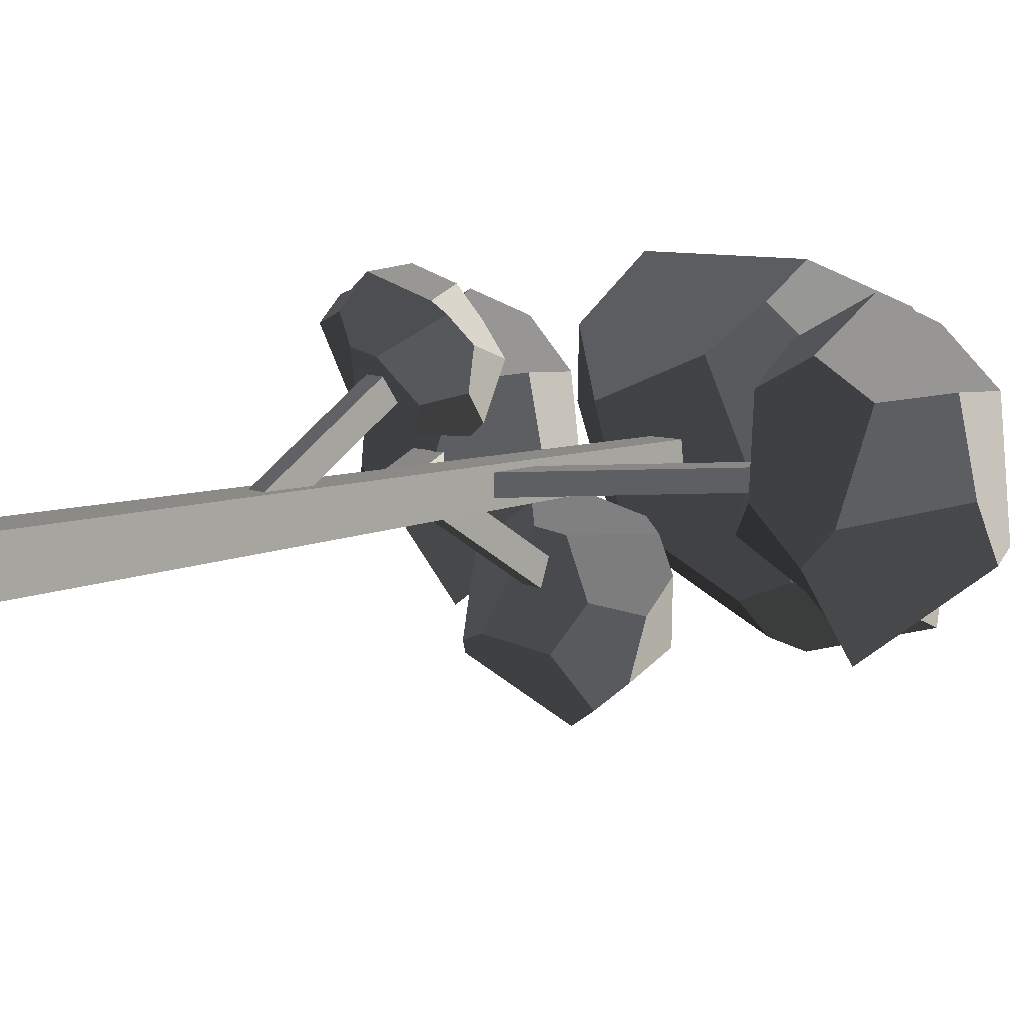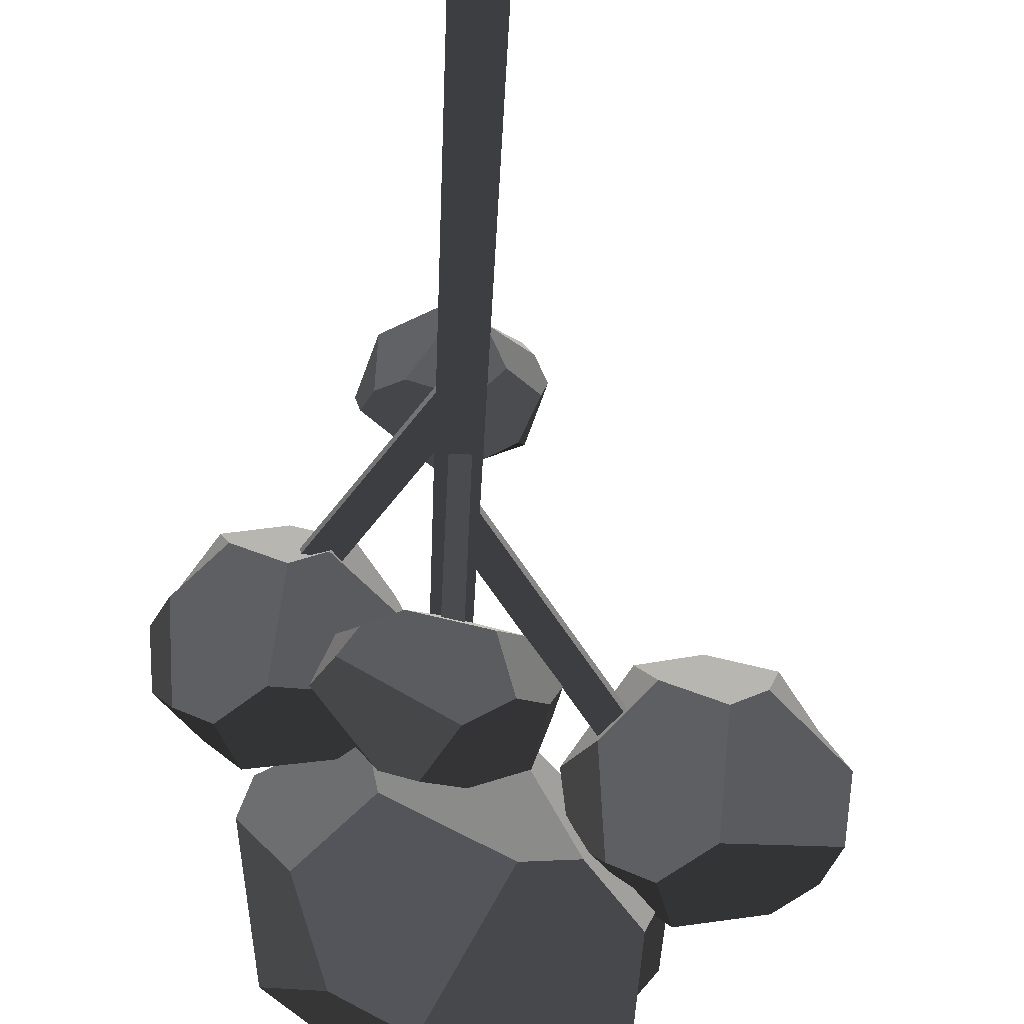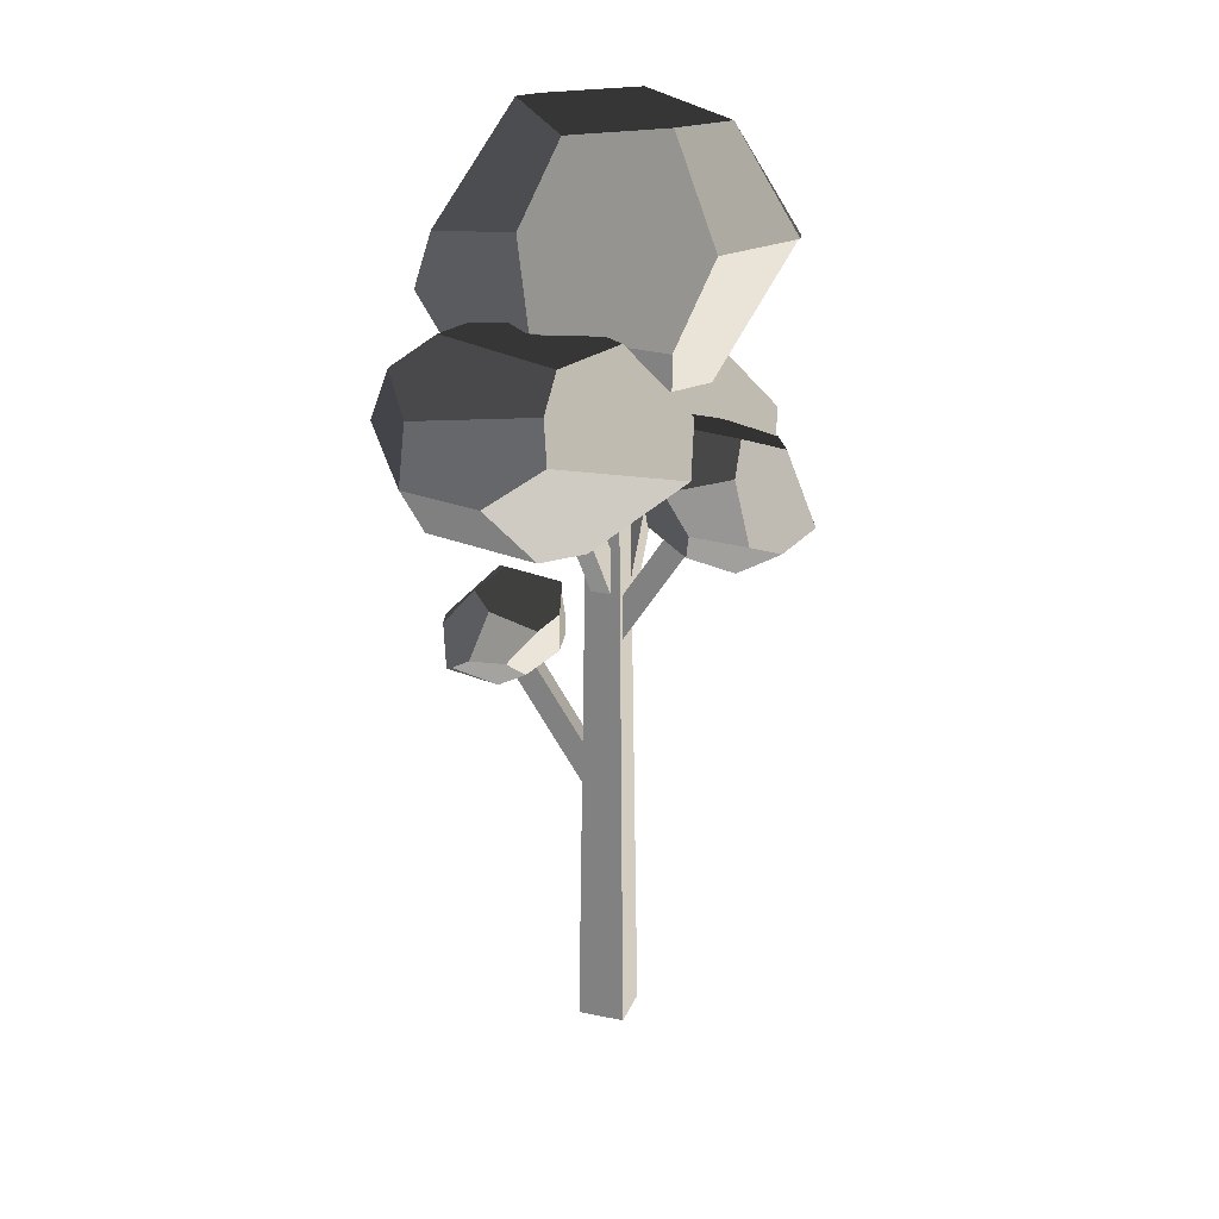
<metadata>
{"format":"obj","ext":"obj","renderer":"f3d","projection":"perspective","resolution":1024,"background":"white","views":[{"elev":9.7,"azim":-134.3,"up":"+Y"},{"elev":-71.1,"azim":177.3,"up":"+Y"},{"elev":25.0,"azim":-71.4,"up":"+Z"}]}
</metadata>
<code>
v 1.249 -2.512 -1.128
v 1.609 -1.249 -0.5159
v 0.6885 -0.531 -0.3047
v 0.6872 -2.303 -1.305
v 0.2601 -0.7924 -0.6768
v -0.1166 -3.67 -0.3044
v 1.532 -2.786 -0.8117
v 1.249 -2.512 -1.128
v 0.6872 -2.303 -1.305
v -0.5069 -2.449 -1.127
v -0.7917 -3.291 -0.5468
v -0.2863 -0.8592 -0.5956
v 0.2601 -0.7924 -0.6768
v 0.6885 -0.531 -0.3047
v -0.9349 -0.9036 0.598
v 0.6118 -0.4157 0.4766
v -0.6704 -0.6943 0.6227
v -0.5069 -2.449 -1.127
v 0.6872 -2.303 -1.305
v 0.2601 -0.7924 -0.6768
v -0.2863 -0.8592 -0.5956
v -0.8985 -1.71 -0.7851
v 1.824 -1.444 0.1261
v 1.885 -2.362 -0.2175
v 0.9488 -2.722 0.7838
v 1.396 -1.638 0.8068
v 0.65 -1.171 1.119
v -0.2567 -1.368 1.222
v -0.6704 -0.6943 0.6227
v 0.6118 -0.4157 0.4766
v 1.885 -2.362 -0.2175
v 1.532 -2.786 -0.8117
v -0.1166 -3.67 -0.3044
v 0.399 -3.014 0.7843
v 0.9488 -2.722 0.7838
v -1.322 -1.441 0.4783
v -1.427 -1.909 -0.1697
v -0.8985 -1.71 -0.7851
v -0.2863 -0.8592 -0.5956
v -0.9349 -0.9036 0.598
v -0.1166 -3.67 -0.3044
v -0.7917 -3.291 -0.5468
v -1.235 -2.865 -0.3073
v -1.051 -2.546 0.7519
v -1.051 -2.546 0.7519
v 0.399 -3.014 0.7843
v -0.1166 -3.67 -0.3044
v -0.2276 -2.41 1.123
v -1.427 -1.909 -0.1697
v -1.322 -1.441 0.4783
v -1.051 -2.546 0.7519
v -1.235 -2.865 -0.3073
v 0.65 -1.171 1.119
v 1.396 -1.638 0.8068
v 0.9488 -2.722 0.7838
v 0.399 -3.014 0.7843
v -0.2567 -1.368 1.222
v -0.2276 -2.41 1.123
v 1.249 -2.512 -1.128
v 1.532 -2.786 -0.8117
v 1.885 -2.362 -0.2175
v 1.609 -1.249 -0.5159
v 1.824 -1.444 0.1261
v -1.235 -2.865 -0.3073
v -0.7917 -3.291 -0.5468
v -0.5069 -2.449 -1.127
v -1.427 -1.909 -0.1697
v -0.8985 -1.71 -0.7851
v -0.2567 -1.368 1.222
v -0.2276 -2.41 1.123
v -1.051 -2.546 0.7519
v -1.051 -2.546 0.7519
v -0.6704 -0.6943 0.6227
v -0.2567 -1.368 1.222
v -0.9349 -0.9036 0.598
v -1.322 -1.441 0.4783
v 0.6885 -0.531 -0.3047
v 1.609 -1.249 -0.5159
v 1.824 -1.444 0.1261
v 0.6118 -0.4157 0.4766
v 1.396 -1.638 0.8068
v 0.65 -1.171 1.119
v 0.867 1.033 -3.41
v 1.29 1.175 -3.185
v 1.29 2.211 -3.706
v 0.4533 2.457 -4.082
v 0.2295 2.01 -4.094
v 1.29 1.175 -3.185
v 0.867 1.033 -3.41
v -0.06391 0.8019 -3.248
v -0.2885 0.7104 -2.434
v 1.48 1.31 -2.854
v 0.2295 0.8422 -2.066
v 0.2295 2.01 -4.094
v 0.4533 2.457 -4.082
v 0.2295 2.973 -3.788
v -0.1965 1.904 -4.02
v -0.7463 2.642 -3.556
v -0.9179 2.471 -3.436
v -0.06391 0.8019 -3.248
v 0.867 1.033 -3.41
v 0.2295 2.01 -4.094
v -0.1965 1.904 -4.02
v -0.5225 1.26 -3.569
v 1.355 2.567 -3.274
v 1.583 1.951 -2.842
v 0.7174 2.189 -2.15
v 0.9195 2.8 -2.833
v 0.2295 3.034 -2.997
v -0.4605 2.8 -2.833
v -0.7463 2.642 -3.556
v 0.2295 2.973 -3.788
v 0.7174 2.189 -2.15
v 1.583 1.951 -2.842
v 1.48 1.31 -2.854
v 0.2295 0.8422 -2.066
v 0.3325 1.93 -1.969
v -0.5225 1.26 -3.569
v -0.1965 1.904 -4.02
v -0.9179 2.471 -3.436
v -1.021 1.427 -3.157
v -1.124 2.063 -3.151
v -0.2885 2.27 -2.207
v 0.3325 1.93 -1.969
v 0.2295 0.8422 -2.066
v -0.2885 0.7104 -2.434
v -0.8306 1.791 -2.305
v -0.2885 0.7104 -2.434
v -0.7276 0.9508 -2.602
v -0.8306 1.791 -2.305
v -1.021 1.427 -3.157
v -1.124 2.063 -3.151
v -0.8306 1.791 -2.305
v -0.7276 0.9508 -2.602
v 0.2295 3.034 -2.997
v 0.9195 2.8 -2.833
v 0.7174 2.189 -2.15
v 0.3325 1.93 -1.969
v -0.2885 2.27 -2.207
v -0.4605 2.8 -2.833
v 1.29 2.211 -3.706
v 1.29 1.175 -3.185
v 1.48 1.31 -2.854
v 1.583 1.951 -2.842
v 1.355 2.567 -3.274
v -0.06391 0.8019 -3.248
v -0.5225 1.26 -3.569
v -1.021 1.427 -3.157
v -0.2885 0.7104 -2.434
v -0.7276 0.9508 -2.602
v -0.9179 2.471 -3.436
v -0.7463 2.642 -3.556
v -0.4605 2.8 -2.833
v -1.124 2.063 -3.151
v -0.4605 2.8 -2.833
v -0.8306 1.791 -2.305
v -1.124 2.063 -3.151
v -0.2885 2.27 -2.207
v 0.2295 2.973 -3.788
v 0.4533 2.457 -4.082
v 1.29 2.211 -3.706
v 0.2295 3.034 -2.997
v 1.355 2.567 -3.274
v 0.9195 2.8 -2.833
v 2.13 1.909 1.076
v 2.435 1.299 1.529
v 1.568 -0.7286 1.529
v 0.9932 1.2 0.7918
v 0.9932 -0.7509 1.076
v 3.139 -2.13 0.4838
v 2.435 -2.305 -0.157
v 0.7343 -0.885 0.4838
v 0.9932 -0.7509 1.076
v 2.834 -1.209 1.529
v 1.568 -0.7286 1.529
v 2.13 1.909 1.076
v 2.435 2.342 0.1634
v 3.762 1.654 0.1634
v 3.014 1.079 1.529
v 3.995 1.299 0.1634
v 2.435 1.299 1.529
v 3.014 1.079 1.529
v 3.458 -0.2587 1.529
v 2.834 -1.209 1.529
v 2.435 1.299 1.529
v 1.568 -0.7286 1.529
v 0.9044 1.274 -0.157
v 0.5941 -0.00444 -0.157
v 1.771 -0.348 -1.354
v 1.496 1.169 -0.9978
v 2.435 1.654 -0.9978
v 3.373 1.169 -0.9978
v 3.762 1.654 0.1634
v 2.435 2.342 0.1634
v 0.7343 -0.885 0.4838
v 2.435 -2.305 -0.157
v 2.295 -0.885 -1.354
v 0.5941 -0.00444 -0.157
v 1.771 -0.348 -1.354
v 4.276 0.4532 0.1634
v 4.136 -0.4273 0.7918
v 3.458 -0.2587 1.529
v 3.014 1.079 1.529
v 3.995 1.299 0.1634
v 3.736 -1.631 0.4838
v 3.877 -0.7509 -0.749
v 3.139 -0.1796 -1.354
v 3.139 -2.13 0.4838
v 2.295 -0.885 -1.354
v 2.435 -2.305 -0.157
v 4.136 -0.4273 0.7918
v 4.276 0.4532 0.1634
v 3.877 -0.7509 -0.749
v 3.736 -1.631 0.4838
v 3.139 -0.1796 -1.354
v 3.373 1.169 -0.9978
v 2.435 1.654 -0.9978
v 2.295 -0.885 -1.354
v 1.496 1.169 -0.9978
v 1.771 -0.348 -1.354
v 0.9932 -0.7509 1.076
v 0.7343 -0.885 0.4838
v 0.5941 -0.00444 -0.157
v 0.9932 1.2 0.7918
v 0.5941 -0.00444 -0.157
v 0.9044 1.274 -0.157
v 0.9932 1.2 0.7918
v 3.458 -0.2587 1.529
v 4.136 -0.4273 0.7918
v 3.736 -1.631 0.4838
v 3.139 -2.13 0.4838
v 2.834 -1.209 1.529
v 3.139 -0.1796 -1.354
v 3.877 -0.7509 -0.749
v 4.276 0.4532 0.1634
v 3.373 1.169 -0.9978
v 3.995 1.299 0.1634
v 3.762 1.654 0.1634
v 0.9044 1.274 -0.157
v 1.496 1.169 -0.9978
v 2.435 1.654 -0.9978
v 2.435 2.342 0.1634
v 0.9932 1.2 0.7918
v 2.13 1.909 1.076
v -3.912 2.096 3.048
v -3.575 1.421 3.549
v -4.534 -0.8225 3.549
v -5.17 1.311 2.734
v -5.17 -0.8473 3.048
v -2.796 -2.373 2.393
v -3.575 -2.567 1.684
v -5.457 -0.9956 2.393
v -5.17 -0.8473 3.048
v -3.134 -1.354 3.549
v -4.534 -0.8225 3.549
v -3.912 2.096 3.048
v -3.575 2.575 2.038
v -2.107 1.814 2.038
v -1.848 1.421 2.038
v -2.934 1.178 3.549
v -3.575 1.421 3.549
v -2.934 1.178 3.549
v -2.444 -0.3027 3.549
v -3.134 -1.354 3.549
v -3.575 1.421 3.549
v -4.534 -0.8225 3.549
v -5.269 1.393 1.684
v -5.612 -0.02132 1.684
v -4.309 -0.4015 0.3597
v -4.613 1.277 0.7535
v -3.575 1.814 0.7535
v -2.537 1.277 0.7535
v -2.107 1.814 2.038
v -3.575 2.575 2.038
v -5.457 -0.9956 2.393
v -3.575 -2.567 1.684
v -3.73 -0.9956 0.3597
v -5.612 -0.02132 1.684
v -4.309 -0.4015 0.3597
v -1.538 0.4851 2.038
v -1.693 -0.4892 2.734
v -2.444 -0.3027 3.549
v -2.934 1.178 3.549
v -1.848 1.421 2.038
v -2.135 -1.822 2.393
v -1.98 -0.8473 1.029
v -2.796 -0.2151 0.3597
v -2.796 -2.373 2.393
v -3.73 -0.9956 0.3597
v -3.575 -2.567 1.684
v -1.693 -0.4892 2.734
v -1.538 0.4851 2.038
v -1.98 -0.8473 1.029
v -2.135 -1.822 2.393
v -2.796 -0.2151 0.3597
v -2.537 1.277 0.7535
v -3.575 1.814 0.7535
v -3.73 -0.9956 0.3597
v -4.613 1.277 0.7535
v -4.309 -0.4015 0.3597
v -5.17 -0.8473 3.048
v -5.457 -0.9956 2.393
v -5.612 -0.02132 1.684
v -5.17 1.311 2.734
v -5.612 -0.02132 1.684
v -5.269 1.393 1.684
v -5.17 1.311 2.734
v -2.444 -0.3027 3.549
v -1.693 -0.4892 2.734
v -2.135 -1.822 2.393
v -2.796 -2.373 2.393
v -3.134 -1.354 3.549
v -2.796 -0.2151 0.3597
v -1.98 -0.8473 1.029
v -1.538 0.4851 2.038
v -2.537 1.277 0.7535
v -1.848 1.421 2.038
v -2.107 1.814 2.038
v -5.269 1.393 1.684
v -4.613 1.277 0.7535
v -3.575 1.814 0.7535
v -3.575 2.575 2.038
v -5.17 1.311 2.734
v -3.912 2.096 3.048
v -1.841 -1.726 2.4
v -0.6898 1.506 1.789
v -1.206 2.247 2.514
v -3.194 0.1012 3.586
v -2.716 -1.993 3.315
v 1.268 0.6705 1.565
v 2.866 1.587 2.865
v 2.413 2.678 3.837
v -1.205 2.798 3.399
v -0.6898 1.506 1.789
v -1.206 2.247 2.514
v 0.3037 -3.153 4.427
v -0.9456 -2.109 2.298
v -1.841 -1.726 2.4
v -2.716 -1.993 3.315
v -2.586 -2.632 4.85
v -2.586 -2.632 4.85
v -0.3396 -3.3 4.555
v 0.3037 -3.153 4.427
v 0.9772 -1.081 1.839
v 1.268 0.6705 1.565
v -0.6898 1.506 1.789
v -0.9456 -2.109 2.298
v -1.841 -1.726 2.4
v -3.125 0.3028 5.081
v -2.129 2.084 4.683
v -0.1036 1.428 6.359
v -2.116 -0.05549 6.315
v -1.555 -1.625 6.422
v 0.03357 -2.098 6.213
v -0.3396 -3.3 4.555
v -2.586 -2.632 4.85
v -2.129 2.084 4.683
v -1.205 2.798 3.399
v 2.413 2.678 3.837
v 1.064 1.465 6.156
v -0.1036 1.428 6.359
v 2.125 -1.482 2.887
v 0.9772 -1.081 1.839
v -0.9456 -2.109 2.298
v 0.3037 -3.153 4.427
v 1.519 -2.503 4.137
v 3.022 0.3735 2.994
v 2.575 -0.528 5.178
v 1.285 -0.2504 6.339
v 1.064 1.465 6.156
v 2.866 1.587 2.865
v 2.413 2.678 3.837
v 2.125 -1.482 2.887
v 1.519 -2.503 4.137
v 2.575 -0.528 5.178
v 3.022 0.3735 2.994
v 1.064 1.465 6.156
v 1.285 -0.2504 6.339
v 0.03357 -2.098 6.213
v -0.1036 1.428 6.359
v -1.555 -1.625 6.422
v -2.116 -0.05549 6.315
v -3.125 0.3028 5.081
v -3.194 0.1012 3.586
v -1.206 2.247 2.514
v -2.129 2.084 4.683
v -1.205 2.798 3.399
v 2.125 -1.482 2.887
v 3.022 0.3735 2.994
v 2.866 1.587 2.865
v 1.268 0.6705 1.565
v 0.9772 -1.081 1.839
v 1.285 -0.2504 6.339
v 2.575 -0.528 5.178
v 1.519 -2.503 4.137
v 0.3037 -3.153 4.427
v 0.03357 -2.098 6.213
v -0.3396 -3.3 4.555
v -1.555 -1.625 6.422
v -2.586 -2.632 4.85
v -2.716 -1.993 3.315
v -3.194 0.1012 3.586
v -2.116 -0.05549 6.315
v -3.125 0.3028 5.081
v -0.09747 -0.1944 -3.096
v 0.2175 -0.1944 -3.096
v 0.2175 -2.031 -0.2309
v -0.09747 -2.031 -0.2309
v -0.09747 -0.1944 -2.263
v -0.09747 -0.1944 -3.096
v -0.09747 -2.031 -0.2309
v -0.09747 -1.497 -0.2309
v -0.09747 -1.497 -0.2309
v 0.2175 -1.497 -0.2309
v 0.2175 -0.1944 -2.263
v -0.09747 -0.1944 -2.263
v 0.2175 -1.497 -0.2309
v 0.2175 -2.031 -0.2309
v 0.2175 -0.1944 -3.096
v 0.2175 -0.1944 -2.263
v -0.09747 0.1518 -6.118
v 0.2175 0.1518 -6.118
v 0.2175 1.989 -3.253
v -0.09747 1.989 -3.253
v -0.09747 0.1518 -5.285
v -0.09747 0.1518 -6.118
v -0.09747 1.989 -3.253
v -0.09747 1.455 -3.253
v -0.09747 1.455 -3.253
v 0.2175 1.455 -3.253
v 0.2175 0.1518 -5.285
v -0.09747 0.1518 -5.285
v 0.2175 1.455 -3.253
v 0.2175 1.989 -3.253
v 0.2175 0.1518 -6.118
v 0.2175 0.1518 -5.285
v 0.5069 -0.468 -10.46
v -0.3436 -0.468 -10.46
v -0.1735 -0.2979 2.724
v 0.3368 -0.2979 2.724
v -0.3436 0.3825 -10.46
v -0.3436 -0.468 -10.46
v 0.5069 -0.468 -10.46
v 0.5069 0.3825 -10.46
v 0.3368 0.2124 2.724
v 0.3368 -0.2979 2.724
v -0.1735 -0.2979 2.724
v -0.1735 0.2124 2.724
v 0.5069 0.3825 -10.46
v 0.5069 -0.468 -10.46
v 0.3368 -0.2979 2.724
v 0.3368 0.2124 2.724
v 0.2521 -0.1881 -3.841
v 2.58 -0.1881 -0.6738
v 2.58 0.02879 -0.6738
v 0.2521 0.1619 -3.841
v 2.58 0.1619 -0.6738
v -0.2218 -0.1881 -1.868
v -0.2218 -0.1881 -1.961
v -2.644 -0.188 1.26
v -0.2218 -0.1881 -1.129
v -2.019 -0.188 1.26
v 0.2521 0.1619 -2.997
v 0.2521 0.1619 -3.841
v 2.58 0.1619 -0.6738
v 1.959 0.1619 -0.6738
v -0.2218 -0.1881 -1.961
v -0.2218 0.1619 -1.961
v -2.643 0.1619 1.259
v -2.644 -0.188 1.26
v -0.3436 0.3825 -10.46
v 0.5069 0.3825 -10.46
v 0.3368 0.2124 2.724
v -0.1735 0.2124 2.724
v -0.3436 0.3825 -10.46
v -0.1735 0.2124 2.724
v -0.1735 -0.2979 2.724
v -0.3436 -0.468 -10.46
v -2.019 -0.188 1.26
v -2.018 0.1619 1.259
v -0.2218 0.1619 -1.129
v -0.2218 -0.1881 -1.129
v 2.58 -0.1881 -0.6738
v 0.2521 -0.1881 -3.841
v 0.2521 -0.1881 -3.72
v 0.2521 -0.188 -2.997
v 1.959 -0.1881 -0.6738
v 1.959 0.1619 -0.6738
v 1.959 -0.1881 -0.6738
v 0.2521 -0.188 -2.997
v 0.2521 0.1619 -2.997
v -2.018 0.1619 1.259
v -2.643 0.1619 1.259
v -0.2218 0.1619 -1.961
v -0.2218 0.1619 -1.129
g autumn_tree_(2)_704_25
f 1 3 2
f 3 1 4
f 3 4 5
f 6 8 7
f 8 6 9
f 9 6 10
f 10 6 11
f 12 14 13
f 14 12 15
f 14 15 16
f 16 15 17
f 18 20 19
f 20 18 21
f 21 18 22
f 23 25 24
f 23 26 25
f 27 29 28
f 27 30 29
f 31 33 32
f 33 31 34
f 34 31 35
f 36 38 37
f 38 36 39
f 39 36 40
f 41 43 42
f 43 41 44
f 45 47 46
f 45 46 48
f 49 51 50
f 49 52 51
f 53 55 54
f 55 53 56
f 56 53 57
f 56 57 58
f 59 61 60
f 61 59 62
f 61 62 63
f 64 66 65
f 66 64 67
f 66 67 68
f 69 71 70
f 72 74 73
f 72 73 75
f 72 75 76
f 77 79 78
f 79 77 80
f 79 80 81
f 81 80 82
f 83 85 84
f 85 83 86
f 86 83 87
f 88 90 89
f 90 88 91
f 91 88 92
f 91 92 93
f 94 96 95
f 96 94 97
f 96 97 98
f 98 97 99
f 100 102 101
f 102 100 103
f 103 100 104
f 105 107 106
f 105 108 107
f 109 111 110
f 109 112 111
f 113 115 114
f 115 113 116
f 116 113 117
f 118 120 119
f 120 118 121
f 120 121 122
f 123 125 124
f 125 123 126
f 126 123 127
f 128 130 129
f 131 133 132
f 131 134 133
f 135 137 136
f 137 135 138
f 138 135 139
f 139 135 140
f 141 143 142
f 143 141 144
f 144 141 145
f 146 148 147
f 148 146 149
f 148 149 150
f 151 153 152
f 153 151 154
f 155 157 156
f 155 156 158
f 159 161 160
f 161 159 162
f 161 162 163
f 163 162 164
f 165 167 166
f 167 165 168
f 167 168 169
f 170 172 171
f 172 170 173
f 173 170 174
f 173 174 175
f 176 178 177
f 179 178 176
f 178 179 180
f 179 176 181
f 182 184 183
f 184 182 185
f 184 185 186
f 187 189 188
f 187 190 189
f 191 193 192
f 191 194 193
f 195 197 196
f 197 195 198
f 197 198 199
f 200 202 201
f 202 200 203
f 203 200 204
f 205 207 206
f 207 205 208
f 207 208 209
f 209 208 210
f 211 213 212
f 211 214 213
f 215 217 216
f 217 215 218
f 217 218 219
f 219 218 220
f 221 223 222
f 223 221 224
f 225 227 226
f 228 230 229
f 230 228 231
f 231 228 232
f 233 235 234
f 235 233 236
f 235 236 237
f 237 236 238
f 239 241 240
f 241 239 242
f 242 239 243
f 242 243 244
f 245 247 246
f 247 245 248
f 247 248 249
f 250 252 251
f 252 250 253
f 253 250 254
f 253 254 255
f 256 258 257
f 258 256 259
f 259 256 260
f 260 256 261
f 262 264 263
f 264 262 265
f 264 265 266
f 267 269 268
f 267 270 269
f 271 273 272
f 271 274 273
f 275 277 276
f 277 275 278
f 277 278 279
f 280 282 281
f 282 280 283
f 283 280 284
f 285 287 286
f 287 285 288
f 287 288 289
f 289 288 290
f 291 293 292
f 291 294 293
f 295 297 296
f 297 295 298
f 297 298 299
f 299 298 300
f 301 303 302
f 303 301 304
f 305 307 306
f 308 310 309
f 310 308 311
f 311 308 312
f 313 315 314
f 315 313 316
f 315 316 317
f 317 316 318
f 319 321 320
f 321 319 322
f 322 319 323
f 322 323 324
f 325 327 326
f 327 325 328
f 328 325 329
f 330 332 331
f 332 330 333
f 333 330 334
f 333 334 335
f 336 338 337
f 338 336 339
f 339 336 340
f 341 343 342
f 344 346 345
f 346 344 347
f 346 347 348
f 349 351 350
f 349 352 351
f 353 355 354
f 353 356 355
f 357 359 358
f 359 357 360
f 360 357 361
f 362 364 363
f 364 362 365
f 365 362 366
f 367 369 368
f 369 367 370
f 370 367 371
f 370 371 372
f 373 375 374
f 373 376 375
f 377 379 378
f 379 377 380
f 379 380 381
f 381 380 382
f 383 385 384
f 385 383 386
f 385 386 387
f 388 390 389
f 390 388 391
f 391 388 392
f 393 395 394
f 395 393 396
f 396 393 397
f 396 397 398
f 399 401 400
f 401 399 402
f 402 399 403
f 402 403 404
f 405 407 406
f 405 408 407
f 409 411 410
f 409 412 411
f 413 415 414
f 413 416 415
f 417 419 418
f 417 420 419
f 421 423 422
f 421 424 423
f 425 427 426
f 425 428 427
f 429 431 430
f 429 432 431
f 433 435 434
f 433 436 435
f 437 439 438
f 437 440 439
f 441 443 442
f 441 444 443
f 445 447 446
f 445 448 447
f 449 451 450
f 449 452 451
f 453 455 454
f 455 453 456
f 455 456 457
f 458 460 459
f 460 458 461
f 460 461 462
f 463 465 464
f 463 466 465
f 467 469 468
f 467 470 469
f 471 473 472
f 471 474 473
f 475 477 476
f 475 478 477
f 479 481 480
f 479 482 481
f 483 485 484
f 485 483 486
f 486 483 487
f 488 490 489
f 488 491 490
f 492 494 493
f 492 495 494

</code>
